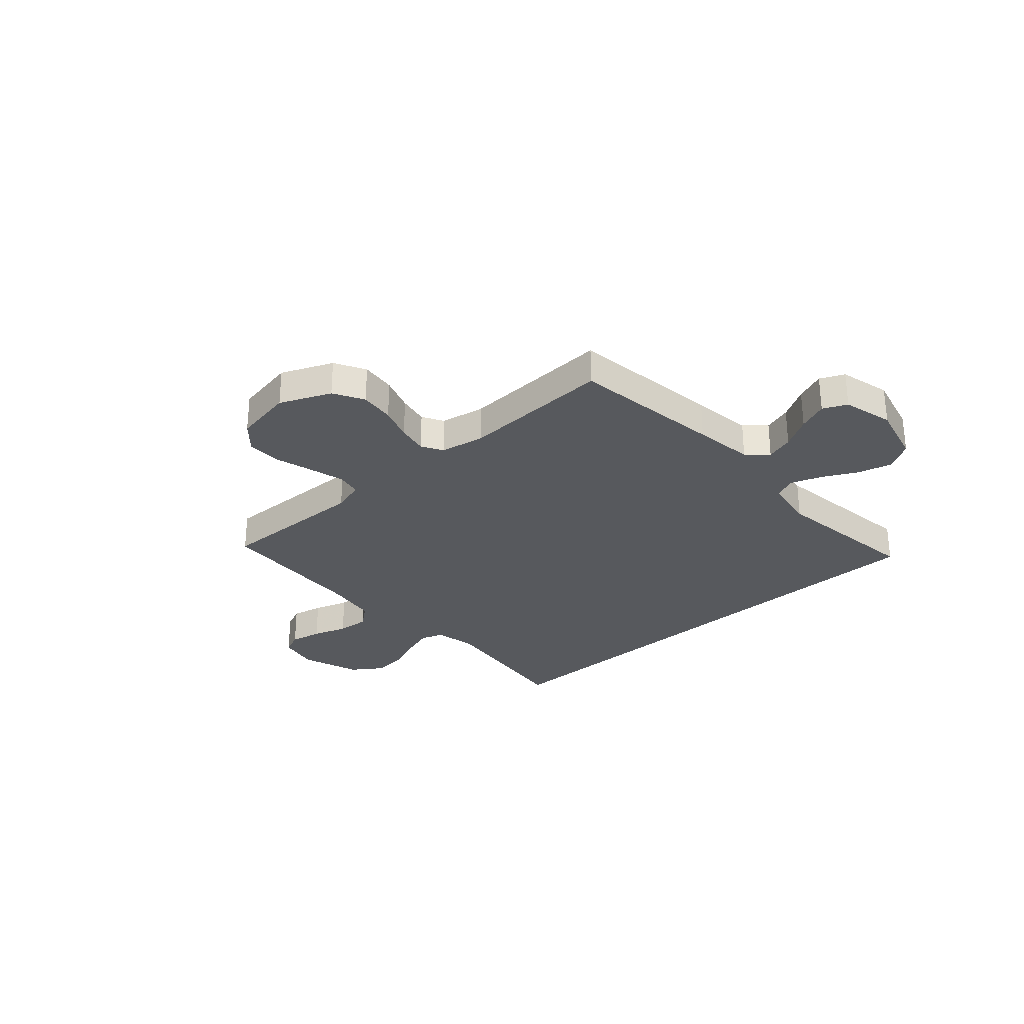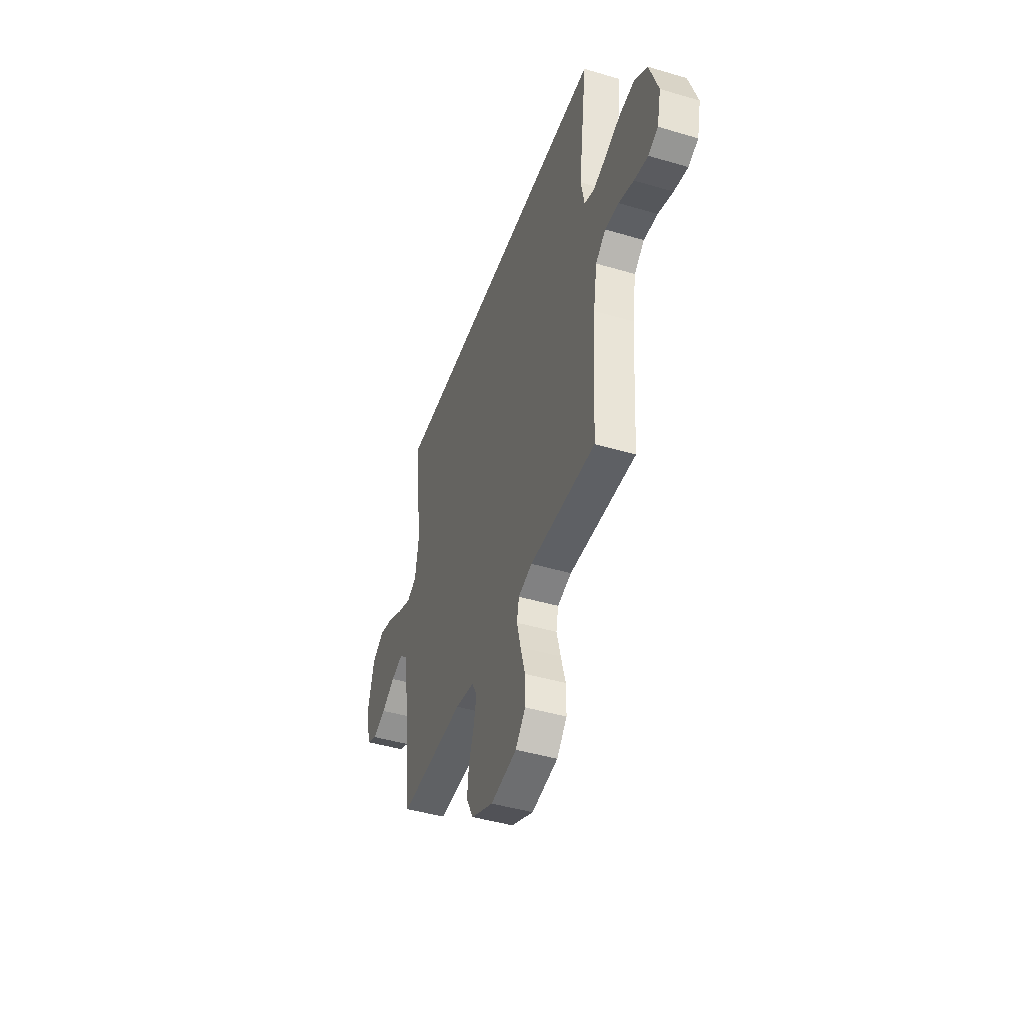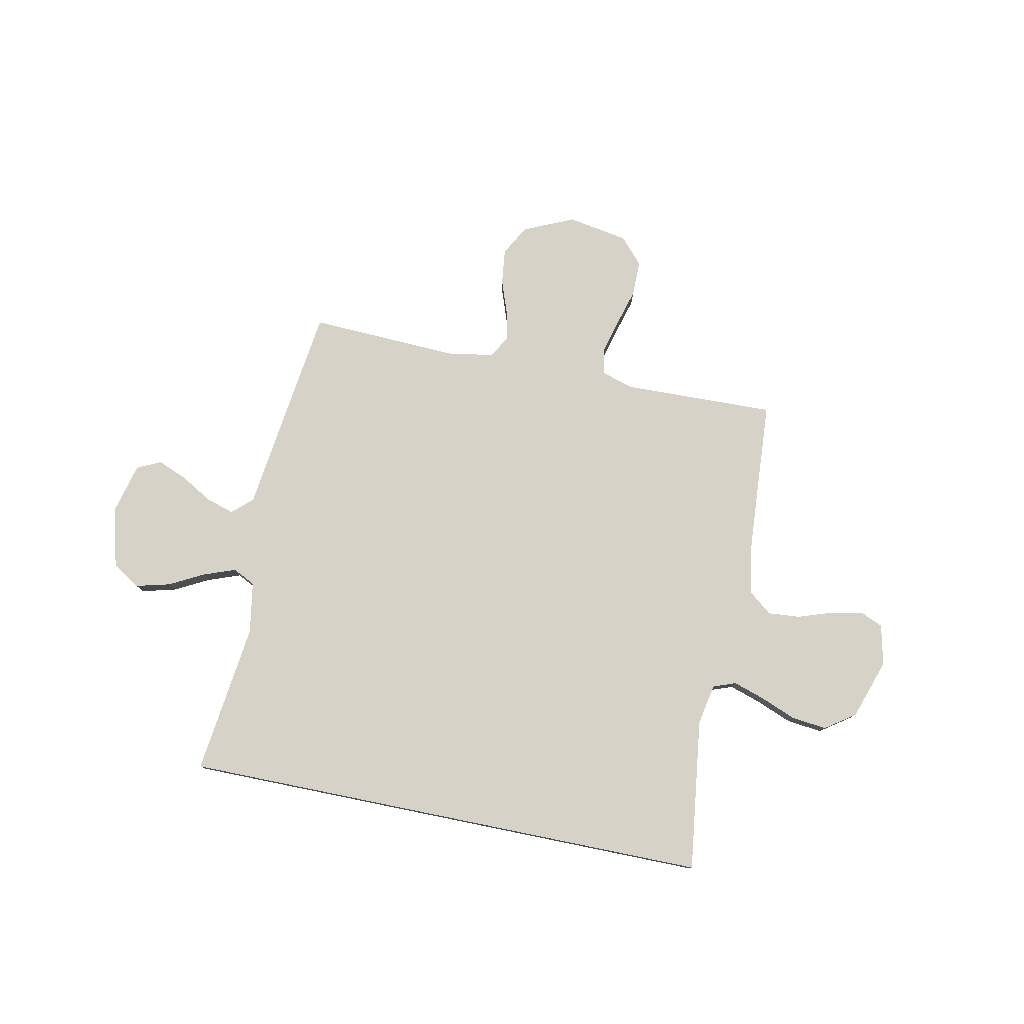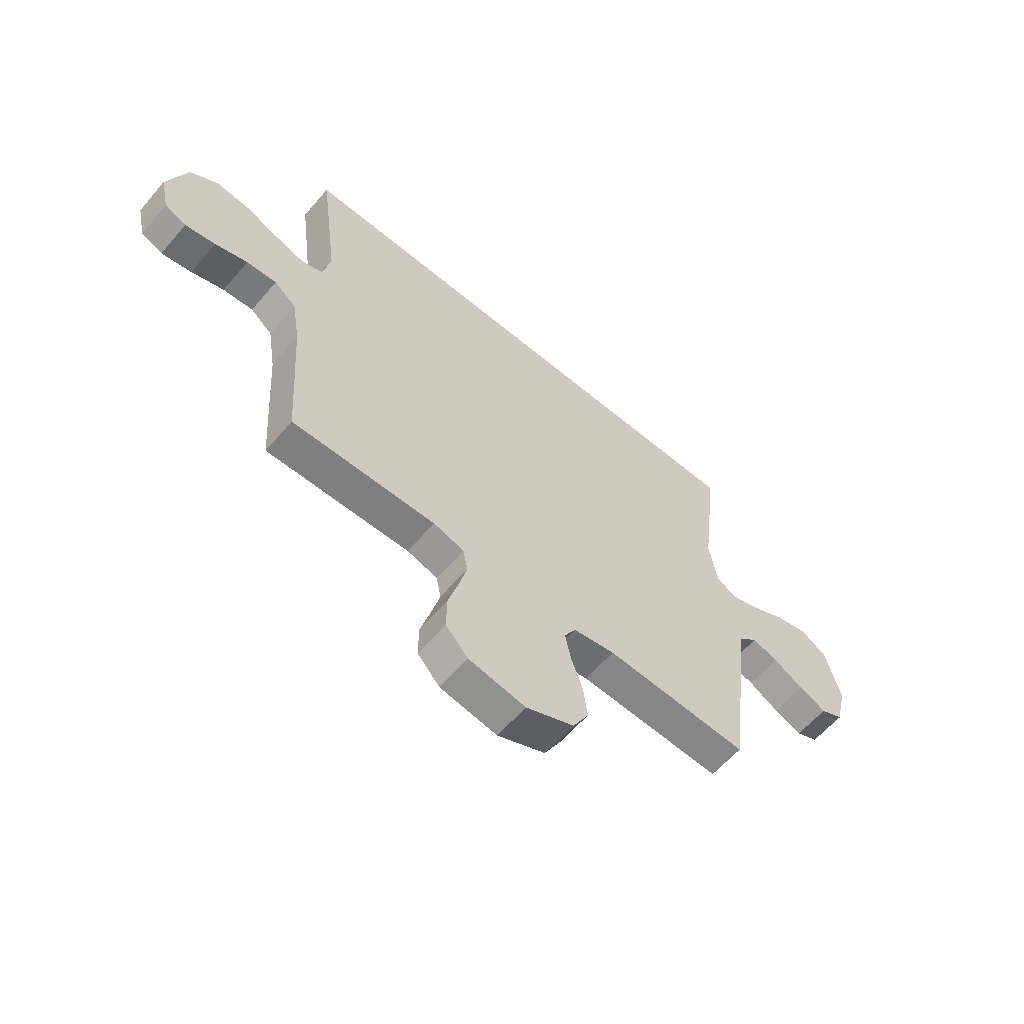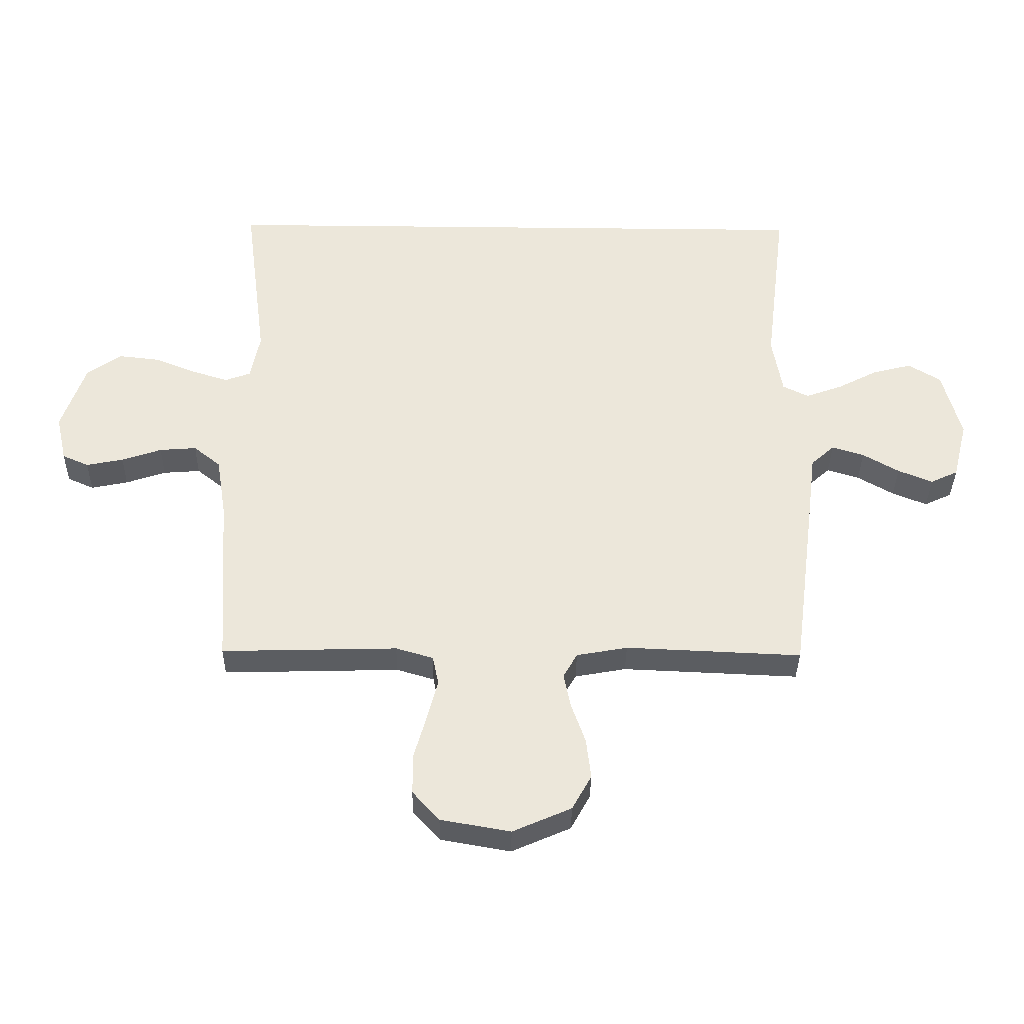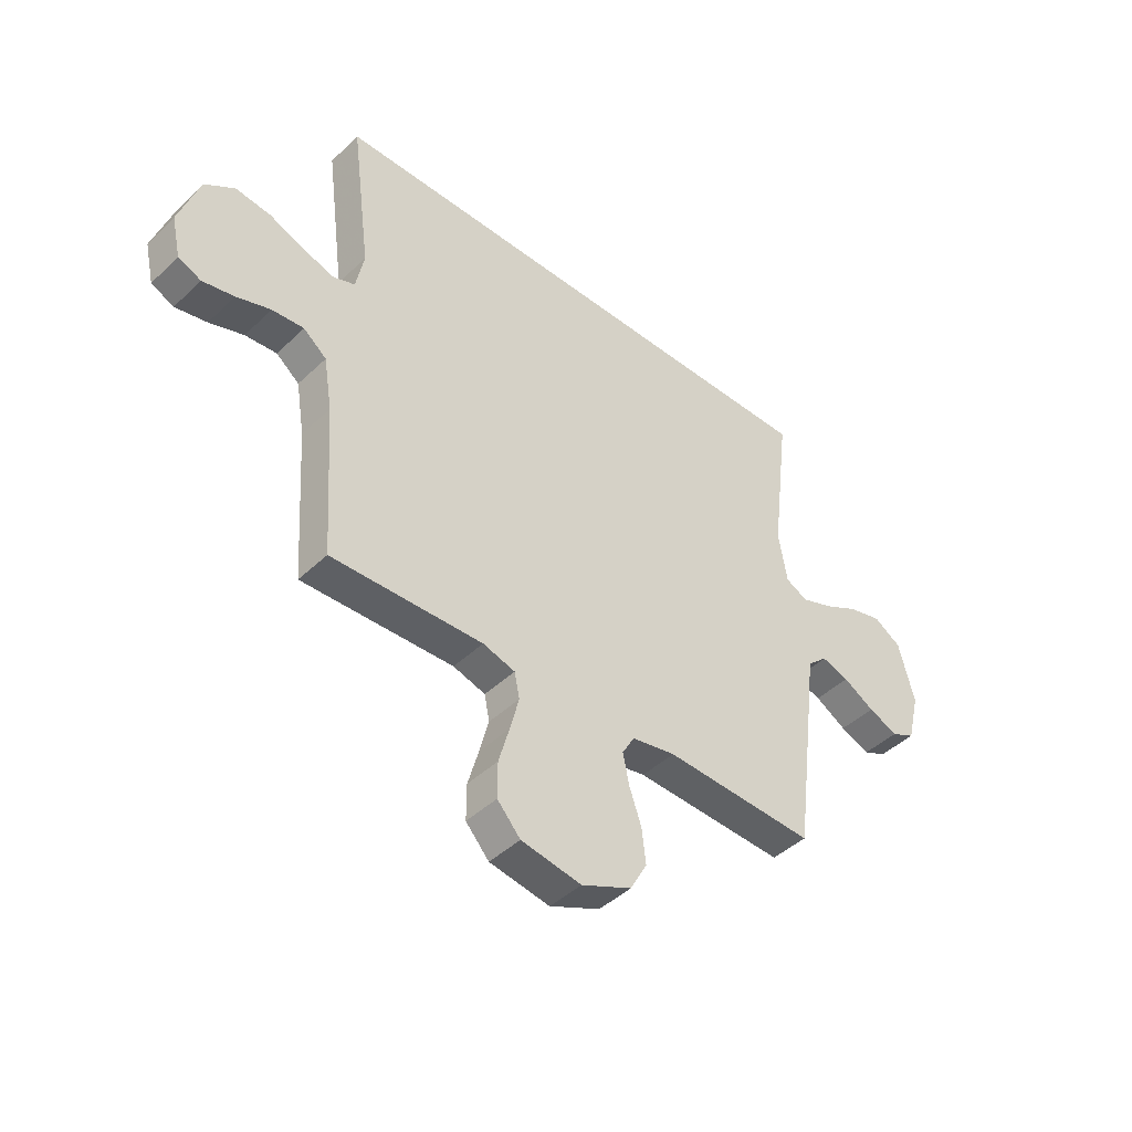
<metadata>
{"format":"obj","ext":"obj","renderer":"f3d","projection":"perspective","resolution":1024,"background":"white","views":[{"elev":-29.1,"azim":-137.9,"up":"+Y"},{"elev":-44.5,"azim":71.0,"up":"+Z"},{"elev":78.4,"azim":11.5,"up":"+Y"},{"elev":-60.7,"azim":139.5,"up":"+Z"},{"elev":-35.9,"azim":179.2,"up":"+Z"},{"elev":-44.0,"azim":137.9,"up":"+Z"}]}
</metadata>
<code>
v 0.5 0.07 -0.5
v 0.2 0.07 -0.492
v 0.136 0.07 -0.511
v 0.126 0.07 -0.561
v 0.144 0.07 -0.63
v 0.165 0.07 -0.704
v 0.165 0.07 -0.774
v 0.119 0.07 -0.825
v 0 0.07 -0.846
v -0.1 0.07 -0.802
v -0.133 0.07 -0.742
v -0.125 0.07 -0.673
v -0.101 0.07 -0.605
v -0.089 0.07 -0.545
v -0.113 0.07 -0.503
v -0.2 0.07 -0.487
v -0.5 0.07 -0.5
v -0.539 0.07 -0.2
v -0.554 0.07 -0.081
v -0.594 0.07 -0.045
v -0.649 0.07 -0.062
v -0.711 0.07 -0.098
v -0.77 0.07 -0.122
v -0.817 0.07 -0.1
v -0.842 0.07 0
v -0.811 0.07 0.119
v -0.756 0.07 0.153
v -0.689 0.07 0.136
v -0.62 0.07 0.1
v -0.557 0.07 0.077
v -0.513 0.07 0.099
v -0.496 0.07 0.2
v -0.533 0.07 0.5
v 0.518 0.07 0.5
v 0.479 0.07 0.2
v 0.495 0.07 0.119
v 0.539 0.07 0.103
v 0.601 0.07 0.123
v 0.671 0.07 0.151
v 0.741 0.07 0.159
v 0.8 0.07 0.118
v 0.84 0.07 0
v 0.822 0.07 -0.08
v 0.777 0.07 -0.1
v 0.714 0.07 -0.087
v 0.646 0.07 -0.064
v 0.583 0.07 -0.059
v 0.537 0.07 -0.096
v 0.52 0.07 -0.2
v 0.5 0 -0.5
v 0.2 0 -0.492
v 0.136 0 -0.511
v 0.126 0 -0.561
v 0.144 0 -0.63
v 0.165 0 -0.704
v 0.165 0 -0.774
v 0.119 0 -0.825
v 0 0 -0.846
v -0.1 0 -0.802
v -0.133 0 -0.742
v -0.125 0 -0.673
v -0.101 0 -0.605
v -0.089 0 -0.545
v -0.113 0 -0.503
v -0.2 0 -0.487
v -0.5 0 -0.5
v -0.539 0 -0.2
v -0.554 0 -0.081
v -0.594 0 -0.045
v -0.649 0 -0.062
v -0.711 0 -0.098
v -0.77 0 -0.122
v -0.817 0 -0.1
v -0.842 0 0
v -0.811 0 0.119
v -0.756 0 0.153
v -0.689 0 0.136
v -0.62 0 0.1
v -0.557 0 0.077
v -0.513 0 0.099
v -0.496 0 0.2
v -0.533 0 0.5
v 0.518 0 0.5
v 0.479 0 0.2
v 0.495 0 0.119
v 0.539 0 0.103
v 0.601 0 0.123
v 0.671 0 0.151
v 0.741 0 0.159
v 0.8 0 0.118
v 0.84 0 0
v 0.822 0 -0.08
v 0.777 0 -0.1
v 0.714 0 -0.087
v 0.646 0 -0.064
v 0.583 0 -0.059
v 0.537 0 -0.096
v 0.52 0 -0.2
f 44 45 46
f 43 44 46
f 42 43 46
f 41 42 46
f 40 41 46
f 39 40 46
f 38 39 46
f 37 38 46 47
f 36 37 47 48
f 32 33 34 35
f 36 48 49
f 35 36 49
f 32 35 49
f 31 32 49
f 27 28 29
f 26 27 29
f 25 26 29
f 24 25 29
f 23 24 29
f 22 23 29
f 21 22 29
f 20 21 29 30
f 49 1 2
f 31 49 2
f 30 31 2
f 20 30 2
f 19 20 2
f 11 12 13
f 10 11 13
f 9 10 13
f 8 9 13
f 7 8 13
f 6 7 13
f 5 6 13
f 4 5 13 14
f 3 4 14 15
f 3 15 16
f 2 3 16
f 19 2 16
f 16 17 18 19
f 95 94 93
f 95 93 92
f 95 92 91
f 95 91 90
f 95 90 89
f 95 89 88
f 95 88 87
f 96 95 87 86
f 97 96 86 85
f 84 83 82 81
f 98 97 85
f 98 85 84
f 98 84 81
f 98 81 80
f 78 77 76
f 78 76 75
f 78 75 74
f 78 74 73
f 78 73 72
f 78 72 71
f 78 71 70
f 79 78 70 69
f 51 50 98
f 51 98 80
f 51 80 79
f 51 79 69
f 51 69 68
f 62 61 60
f 62 60 59
f 62 59 58
f 62 58 57
f 62 57 56
f 62 56 55
f 62 55 54
f 63 62 54 53
f 64 63 53 52
f 65 64 52
f 65 52 51
f 65 51 68
f 68 67 66 65
f 1 50 51 2
f 2 51 52 3
f 3 52 53 4
f 4 53 54 5
f 5 54 55 6
f 6 55 56 7
f 7 56 57 8
f 8 57 58 9
f 9 58 59 10
f 10 59 60 11
f 11 60 61 12
f 12 61 62 13
f 13 62 63 14
f 14 63 64 15
f 15 64 65 16
f 16 65 66 17
f 17 66 67 18
f 18 67 68 19
f 19 68 69 20
f 20 69 70 21
f 21 70 71 22
f 22 71 72 23
f 23 72 73 24
f 24 73 74 25
f 25 74 75 26
f 26 75 76 27
f 27 76 77 28
f 28 77 78 29
f 29 78 79 30
f 30 79 80 31
f 31 80 81 32
f 32 81 82 33
f 33 82 83 34
f 34 83 84 35
f 35 84 85 36
f 36 85 86 37
f 37 86 87 38
f 38 87 88 39
f 39 88 89 40
f 40 89 90 41
f 41 90 91 42
f 42 91 92 43
f 43 92 93 44
f 44 93 94 45
f 45 94 95 46
f 46 95 96 47
f 47 96 97 48
f 48 97 98 49
f 49 98 50 1

</code>
